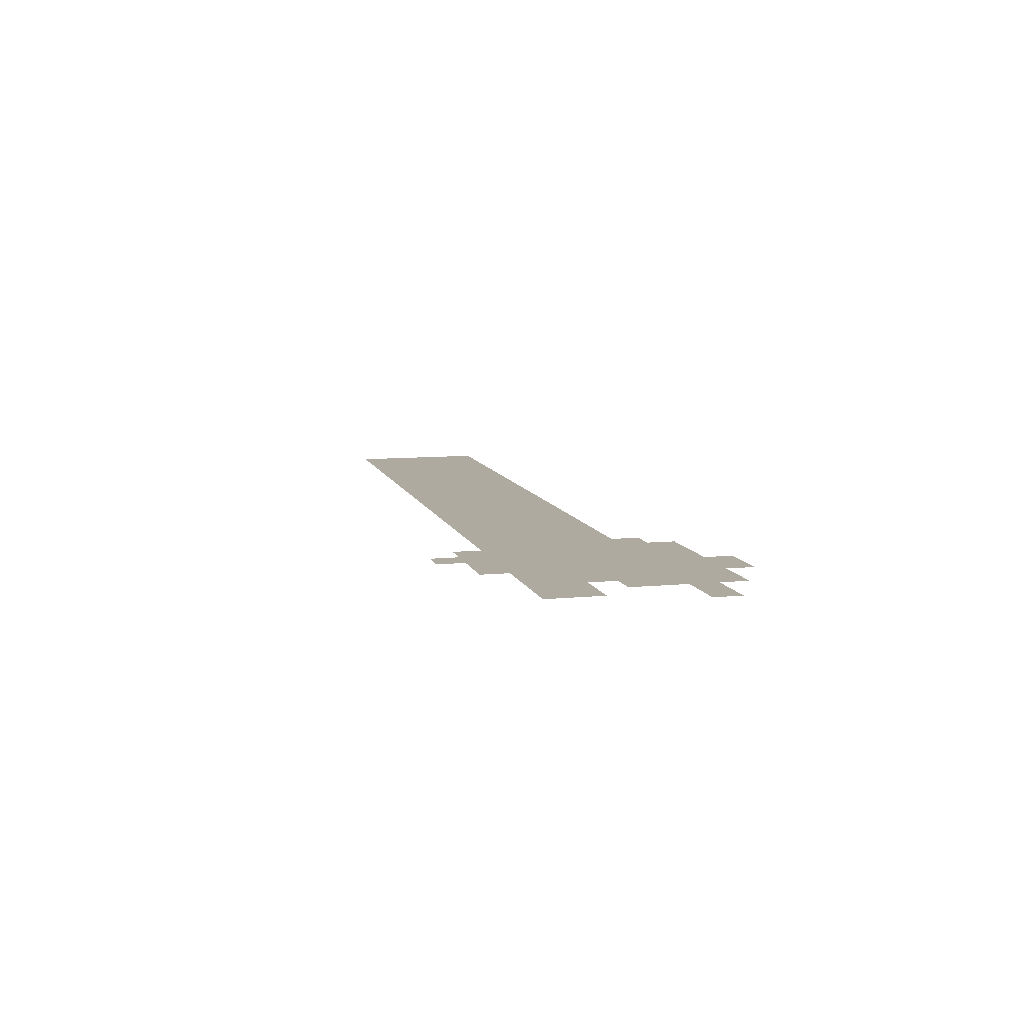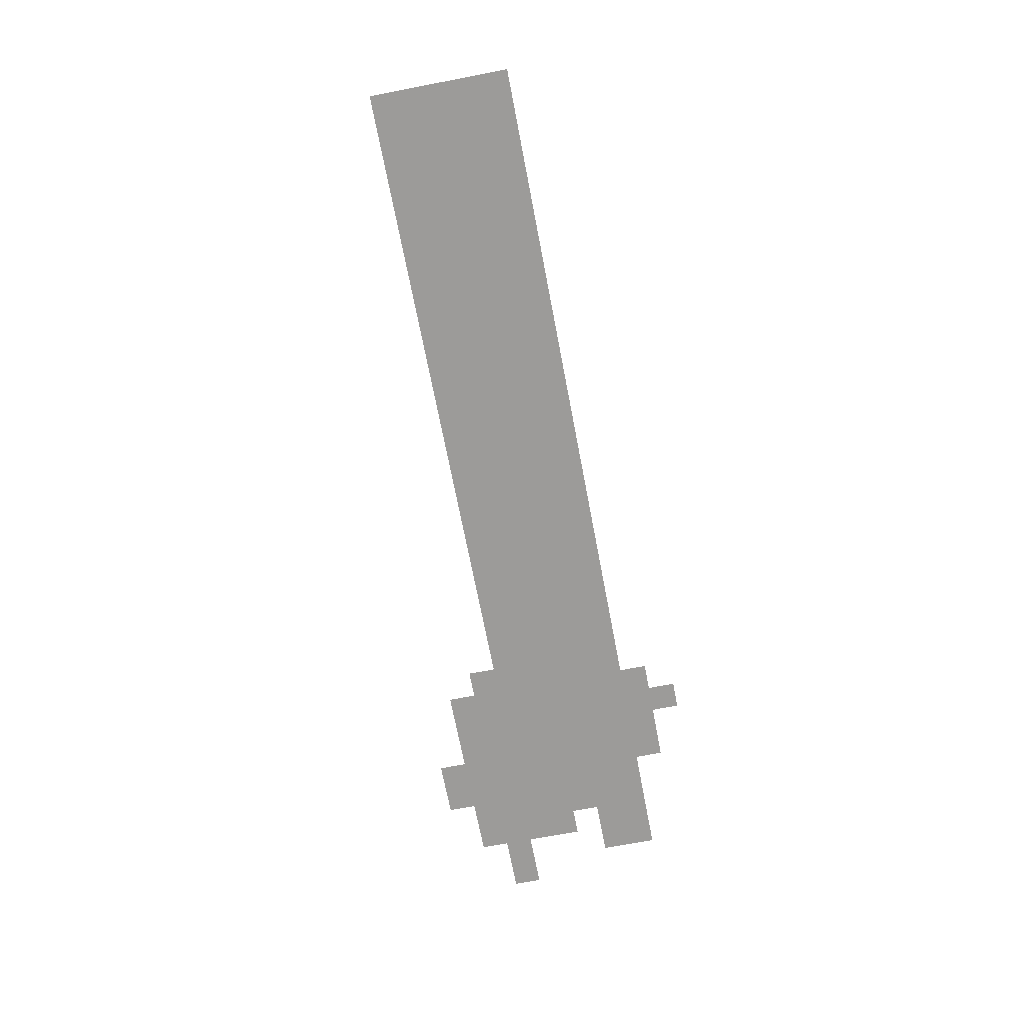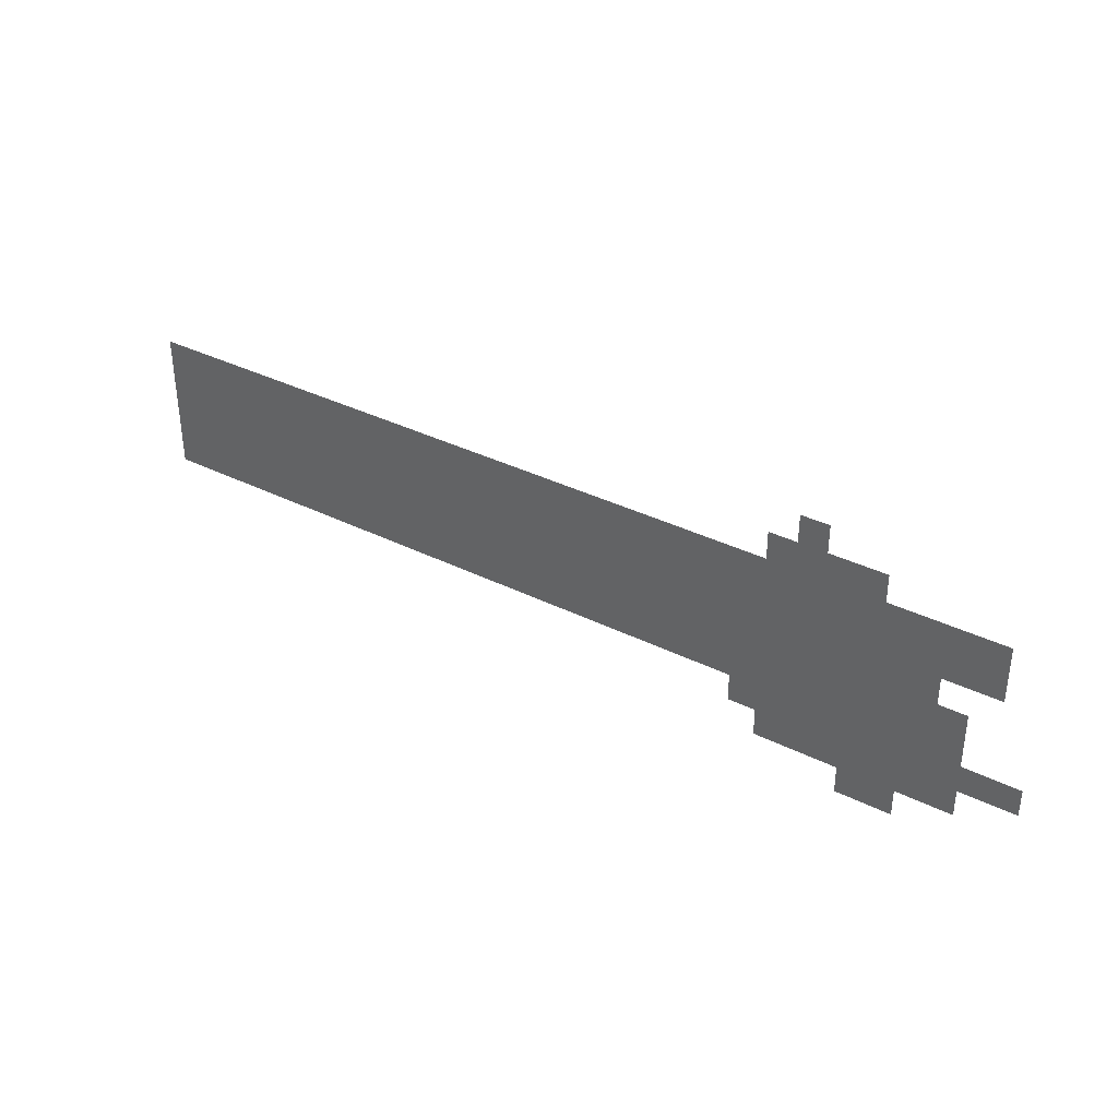
<metadata>
{"format":"obj","ext":"obj","renderer":"f3d","projection":"perspective","resolution":1024,"background":"white","views":[{"elev":9.5,"azim":-104.3,"up":"+Z"},{"elev":-69.7,"azim":100.9,"up":"+Z"},{"elev":36.1,"azim":-146.9,"up":"+Y"}]}
</metadata>
<code>
v -800 -960 0
v -832 -960 0
v -832 -928 0
v -800 -928 0
v -864 -992 0
v -896 -992 0
v -896 -960 0
v -864 -960 0
v -832 -992 0
v -864 -992 0
v -864 -960 0
v -832 -960 0
v -800 -992 0
v -832 -992 0
v -832 -960 0
v -800 -960 0
v -768 -992 0
v -800 -992 0
v -800 -960 0
v -768 -960 0
v -992 -1024 0
v -1024 -1024 0
v -1024 -992 0
v -992 -992 0
v -960 -1024 0
v -992 -1024 0
v -992 -992 0
v -960 -992 0
v -928 -1024 0
v -960 -1024 0
v -960 -992 0
v -928 -992 0
v -896 -1024 0
v -928 -1024 0
v -928 -992 0
v -896 -992 0
v -864 -1024 0
v -896 -1024 0
v -896 -992 0
v -864 -992 0
v -832 -1024 0
v -864 -1024 0
v -864 -992 0
v -832 -992 0
v -800 -1024 0
v -832 -1024 0
v -832 -992 0
v -800 -992 0
v -768 -1024 0
v -800 -1024 0
v -800 -992 0
v -768 -992 0
v -736 -1024 0
v -768 -1024 0
v -768 -992 0
v -736 -992 0
v -704 -1024 0
v -736 -1024 0
v -736 -992 0
v -704 -992 0
v -672 -1024 0
v -704 -1024 0
v -704 -992 0
v -672 -992 0
v -640 -1024 0
v -672 -1024 0
v -672 -992 0
v -640 -992 0
v -608 -1024 0
v -640 -1024 0
v -640 -992 0
v -608 -992 0
v -576 -1024 0
v -608 -1024 0
v -608 -992 0
v -576 -992 0
v -544 -1024 0
v -576 -1024 0
v -576 -992 0
v -544 -992 0
v -512 -1024 0
v -544 -1024 0
v -544 -992 0
v -512 -992 0
v -480 -1024 0
v -512 -1024 0
v -512 -992 0
v -480 -992 0
v -448 -1024 0
v -480 -1024 0
v -480 -992 0
v -448 -992 0
v -416 -1024 0
v -448 -1024 0
v -448 -992 0
v -416 -992 0
v -384 -1024 0
v -416 -1024 0
v -416 -992 0
v -384 -992 0
v -352 -1024 0
v -384 -1024 0
v -384 -992 0
v -352 -992 0
v -320 -1024 0
v -352 -1024 0
v -352 -992 0
v -320 -992 0
v -288 -1024 0
v -320 -1024 0
v -320 -992 0
v -288 -992 0
v -256 -1024 0
v -288 -1024 0
v -288 -992 0
v -256 -992 0
v -224 -1024 0
v -256 -1024 0
v -256 -992 0
v -224 -992 0
v -192 -1024 0
v -224 -1024 0
v -224 -992 0
v -192 -992 0
v -160 -1024 0
v -192 -1024 0
v -192 -992 0
v -160 -992 0
v -128 -1024 0
v -160 -1024 0
v -160 -992 0
v -128 -992 0
v -96 -1024 0
v -128 -1024 0
v -128 -992 0
v -96 -992 0
v -64 -1024 0
v -96 -1024 0
v -96 -992 0
v -64 -992 0
v -32 -1024 0
v -64 -1024 0
v -64 -992 0
v -32 -992 0
v 0 -1024 0
v -32 -1024 0
v -32 -992 0
v 0 -992 0
v -992 -1056 0
v -1024 -1056 0
v -1024 -1024 0
v -992 -1024 0
v -960 -1056 0
v -992 -1056 0
v -992 -1024 0
v -960 -1024 0
v -928 -1056 0
v -960 -1056 0
v -960 -1024 0
v -928 -1024 0
v -896 -1056 0
v -928 -1056 0
v -928 -1024 0
v -896 -1024 0
v -864 -1056 0
v -896 -1056 0
v -896 -1024 0
v -864 -1024 0
v -832 -1056 0
v -864 -1056 0
v -864 -1024 0
v -832 -1024 0
v -800 -1056 0
v -832 -1056 0
v -832 -1024 0
v -800 -1024 0
v -768 -1056 0
v -800 -1056 0
v -800 -1024 0
v -768 -1024 0
v -736 -1056 0
v -768 -1056 0
v -768 -1024 0
v -736 -1024 0
v -704 -1056 0
v -736 -1056 0
v -736 -1024 0
v -704 -1024 0
v -672 -1056 0
v -704 -1056 0
v -704 -1024 0
v -672 -1024 0
v -640 -1056 0
v -672 -1056 0
v -672 -1024 0
v -640 -1024 0
v -608 -1056 0
v -640 -1056 0
v -640 -1024 0
v -608 -1024 0
v -576 -1056 0
v -608 -1056 0
v -608 -1024 0
v -576 -1024 0
v -544 -1056 0
v -576 -1056 0
v -576 -1024 0
v -544 -1024 0
v -512 -1056 0
v -544 -1056 0
v -544 -1024 0
v -512 -1024 0
v -480 -1056 0
v -512 -1056 0
v -512 -1024 0
v -480 -1024 0
v -448 -1056 0
v -480 -1056 0
v -480 -1024 0
v -448 -1024 0
v -416 -1056 0
v -448 -1056 0
v -448 -1024 0
v -416 -1024 0
v -384 -1056 0
v -416 -1056 0
v -416 -1024 0
v -384 -1024 0
v -352 -1056 0
v -384 -1056 0
v -384 -1024 0
v -352 -1024 0
v -320 -1056 0
v -352 -1056 0
v -352 -1024 0
v -320 -1024 0
v -288 -1056 0
v -320 -1056 0
v -320 -1024 0
v -288 -1024 0
v -256 -1056 0
v -288 -1056 0
v -288 -1024 0
v -256 -1024 0
v -224 -1056 0
v -256 -1056 0
v -256 -1024 0
v -224 -1024 0
v -192 -1056 0
v -224 -1056 0
v -224 -1024 0
v -192 -1024 0
v -160 -1056 0
v -192 -1056 0
v -192 -1024 0
v -160 -1024 0
v -128 -1056 0
v -160 -1056 0
v -160 -1024 0
v -128 -1024 0
v -96 -1056 0
v -128 -1056 0
v -128 -1024 0
v -96 -1024 0
v -64 -1056 0
v -96 -1056 0
v -96 -1024 0
v -64 -1024 0
v -32 -1056 0
v -64 -1056 0
v -64 -1024 0
v -32 -1024 0
v 0 -1056 0
v -32 -1056 0
v -32 -1024 0
v 0 -1024 0
v -928 -1088 0
v -960 -1088 0
v -960 -1056 0
v -928 -1056 0
v -896 -1088 0
v -928 -1088 0
v -928 -1056 0
v -896 -1056 0
v -864 -1088 0
v -896 -1088 0
v -896 -1056 0
v -864 -1056 0
v -832 -1088 0
v -864 -1088 0
v -864 -1056 0
v -832 -1056 0
v -800 -1088 0
v -832 -1088 0
v -832 -1056 0
v -800 -1056 0
v -768 -1088 0
v -800 -1088 0
v -800 -1056 0
v -768 -1056 0
v -736 -1088 0
v -768 -1088 0
v -768 -1056 0
v -736 -1056 0
v -704 -1088 0
v -736 -1088 0
v -736 -1056 0
v -704 -1056 0
v -672 -1088 0
v -704 -1088 0
v -704 -1056 0
v -672 -1056 0
v -640 -1088 0
v -672 -1088 0
v -672 -1056 0
v -640 -1056 0
v -608 -1088 0
v -640 -1088 0
v -640 -1056 0
v -608 -1056 0
v -576 -1088 0
v -608 -1088 0
v -608 -1056 0
v -576 -1056 0
v -544 -1088 0
v -576 -1088 0
v -576 -1056 0
v -544 -1056 0
v -512 -1088 0
v -544 -1088 0
v -544 -1056 0
v -512 -1056 0
v -480 -1088 0
v -512 -1088 0
v -512 -1056 0
v -480 -1056 0
v -448 -1088 0
v -480 -1088 0
v -480 -1056 0
v -448 -1056 0
v -416 -1088 0
v -448 -1088 0
v -448 -1056 0
v -416 -1056 0
v -384 -1088 0
v -416 -1088 0
v -416 -1056 0
v -384 -1056 0
v -352 -1088 0
v -384 -1088 0
v -384 -1056 0
v -352 -1056 0
v -320 -1088 0
v -352 -1088 0
v -352 -1056 0
v -320 -1056 0
v -288 -1088 0
v -320 -1088 0
v -320 -1056 0
v -288 -1056 0
v -256 -1088 0
v -288 -1088 0
v -288 -1056 0
v -256 -1056 0
v -224 -1088 0
v -256 -1088 0
v -256 -1056 0
v -224 -1056 0
v -192 -1088 0
v -224 -1088 0
v -224 -1056 0
v -192 -1056 0
v -160 -1088 0
v -192 -1088 0
v -192 -1056 0
v -160 -1056 0
v -128 -1088 0
v -160 -1088 0
v -160 -1056 0
v -128 -1056 0
v -96 -1088 0
v -128 -1088 0
v -128 -1056 0
v -96 -1056 0
v -64 -1088 0
v -96 -1088 0
v -96 -1056 0
v -64 -1056 0
v -32 -1088 0
v -64 -1088 0
v -64 -1056 0
v -32 -1056 0
v 0 -1088 0
v -32 -1088 0
v -32 -1056 0
v 0 -1056 0
v -960 -1120 0
v -992 -1120 0
v -992 -1088 0
v -960 -1088 0
v -928 -1120 0
v -960 -1120 0
v -960 -1088 0
v -928 -1088 0
v -896 -1120 0
v -928 -1120 0
v -928 -1088 0
v -896 -1088 0
v -864 -1120 0
v -896 -1120 0
v -896 -1088 0
v -864 -1088 0
v -832 -1120 0
v -864 -1120 0
v -864 -1088 0
v -832 -1088 0
v -800 -1120 0
v -832 -1120 0
v -832 -1088 0
v -800 -1088 0
v -768 -1120 0
v -800 -1120 0
v -800 -1088 0
v -768 -1088 0
v -736 -1120 0
v -768 -1120 0
v -768 -1088 0
v -736 -1088 0
v -704 -1120 0
v -736 -1120 0
v -736 -1088 0
v -704 -1088 0
v -672 -1120 0
v -704 -1120 0
v -704 -1088 0
v -672 -1088 0
v -640 -1120 0
v -672 -1120 0
v -672 -1088 0
v -640 -1088 0
v -608 -1120 0
v -640 -1120 0
v -640 -1088 0
v -608 -1088 0
v -576 -1120 0
v -608 -1120 0
v -608 -1088 0
v -576 -1088 0
v -544 -1120 0
v -576 -1120 0
v -576 -1088 0
v -544 -1088 0
v -512 -1120 0
v -544 -1120 0
v -544 -1088 0
v -512 -1088 0
v -480 -1120 0
v -512 -1120 0
v -512 -1088 0
v -480 -1088 0
v -448 -1120 0
v -480 -1120 0
v -480 -1088 0
v -448 -1088 0
v -416 -1120 0
v -448 -1120 0
v -448 -1088 0
v -416 -1088 0
v -384 -1120 0
v -416 -1120 0
v -416 -1088 0
v -384 -1088 0
v -352 -1120 0
v -384 -1120 0
v -384 -1088 0
v -352 -1088 0
v -320 -1120 0
v -352 -1120 0
v -352 -1088 0
v -320 -1088 0
v -288 -1120 0
v -320 -1120 0
v -320 -1088 0
v -288 -1088 0
v -256 -1120 0
v -288 -1120 0
v -288 -1088 0
v -256 -1088 0
v -224 -1120 0
v -256 -1120 0
v -256 -1088 0
v -224 -1088 0
v -192 -1120 0
v -224 -1120 0
v -224 -1088 0
v -192 -1088 0
v -160 -1120 0
v -192 -1120 0
v -192 -1088 0
v -160 -1088 0
v -128 -1120 0
v -160 -1120 0
v -160 -1088 0
v -128 -1088 0
v -96 -1120 0
v -128 -1120 0
v -128 -1088 0
v -96 -1088 0
v -64 -1120 0
v -96 -1120 0
v -96 -1088 0
v -64 -1088 0
v -32 -1120 0
v -64 -1120 0
v -64 -1088 0
v -32 -1088 0
v 0 -1120 0
v -32 -1120 0
v -32 -1088 0
v 0 -1088 0
v -960 -1152 0
v -992 -1152 0
v -992 -1120 0
v -960 -1120 0
v -928 -1152 0
v -960 -1152 0
v -960 -1120 0
v -928 -1120 0
v -896 -1152 0
v -928 -1152 0
v -928 -1120 0
v -896 -1120 0
v -864 -1152 0
v -896 -1152 0
v -896 -1120 0
v -864 -1120 0
v -832 -1152 0
v -864 -1152 0
v -864 -1120 0
v -832 -1120 0
v -800 -1152 0
v -832 -1152 0
v -832 -1120 0
v -800 -1120 0
v -768 -1152 0
v -800 -1152 0
v -800 -1120 0
v -768 -1120 0
v -736 -1152 0
v -768 -1152 0
v -768 -1120 0
v -736 -1120 0
v -704 -1152 0
v -736 -1152 0
v -736 -1120 0
v -704 -1120 0
v -672 -1152 0
v -704 -1152 0
v -704 -1120 0
v -672 -1120 0
v -640 -1152 0
v -672 -1152 0
v -672 -1120 0
v -640 -1120 0
v -608 -1152 0
v -640 -1152 0
v -640 -1120 0
v -608 -1120 0
v -576 -1152 0
v -608 -1152 0
v -608 -1120 0
v -576 -1120 0
v -544 -1152 0
v -576 -1152 0
v -576 -1120 0
v -544 -1120 0
v -512 -1152 0
v -544 -1152 0
v -544 -1120 0
v -512 -1120 0
v -480 -1152 0
v -512 -1152 0
v -512 -1120 0
v -480 -1120 0
v -448 -1152 0
v -480 -1152 0
v -480 -1120 0
v -448 -1120 0
v -416 -1152 0
v -448 -1152 0
v -448 -1120 0
v -416 -1120 0
v -384 -1152 0
v -416 -1152 0
v -416 -1120 0
v -384 -1120 0
v -352 -1152 0
v -384 -1152 0
v -384 -1120 0
v -352 -1120 0
v -320 -1152 0
v -352 -1152 0
v -352 -1120 0
v -320 -1120 0
v -288 -1152 0
v -320 -1152 0
v -320 -1120 0
v -288 -1120 0
v -256 -1152 0
v -288 -1152 0
v -288 -1120 0
v -256 -1120 0
v -224 -1152 0
v -256 -1152 0
v -256 -1120 0
v -224 -1120 0
v -192 -1152 0
v -224 -1152 0
v -224 -1120 0
v -192 -1120 0
v -160 -1152 0
v -192 -1152 0
v -192 -1120 0
v -160 -1120 0
v -128 -1152 0
v -160 -1152 0
v -160 -1120 0
v -128 -1120 0
v -96 -1152 0
v -128 -1152 0
v -128 -1120 0
v -96 -1120 0
v -64 -1152 0
v -96 -1152 0
v -96 -1120 0
v -64 -1120 0
v -32 -1152 0
v -64 -1152 0
v -64 -1120 0
v -32 -1120 0
v 0 -1152 0
v -32 -1152 0
v -32 -1120 0
v 0 -1120 0
v -1024 -1184 0
v -1056 -1184 0
v -1056 -1152 0
v -1024 -1152 0
v -992 -1184 0
v -1024 -1184 0
v -1024 -1152 0
v -992 -1152 0
v -960 -1184 0
v -992 -1184 0
v -992 -1152 0
v -960 -1152 0
v -928 -1184 0
v -960 -1184 0
v -960 -1152 0
v -928 -1152 0
v -896 -1184 0
v -928 -1184 0
v -928 -1152 0
v -896 -1152 0
v -864 -1184 0
v -896 -1184 0
v -896 -1152 0
v -864 -1152 0
v -832 -1184 0
v -864 -1184 0
v -864 -1152 0
v -832 -1152 0
v -800 -1184 0
v -832 -1184 0
v -832 -1152 0
v -800 -1152 0
v -768 -1184 0
v -800 -1184 0
v -800 -1152 0
v -768 -1152 0
v -736 -1184 0
v -768 -1184 0
v -768 -1152 0
v -736 -1152 0
v -960 -1216 0
v -992 -1216 0
v -992 -1184 0
v -960 -1184 0
v -928 -1216 0
v -960 -1216 0
v -960 -1184 0
v -928 -1184 0
v -896 -1216 0
v -928 -1216 0
v -928 -1184 0
v -896 -1184 0
v -864 -1216 0
v -896 -1216 0
v -896 -1184 0
v -864 -1184 0
v -832 -1216 0
v -864 -1216 0
v -864 -1184 0
v -832 -1184 0
v -800 -1216 0
v -832 -1216 0
v -832 -1184 0
v -800 -1184 0
v -768 -1216 0
v -800 -1216 0
v -800 -1184 0
v -768 -1184 0
v -896 -1248 0
v -928 -1248 0
v -928 -1216 0
v -896 -1216 0
v -864 -1248 0
v -896 -1248 0
v -896 -1216 0
v -864 -1216 0
g map1_mesh_0002
f 1 2 3 4
f 5 6 7 8
f 9 10 11 12
f 13 14 15 16
f 17 18 19 20
f 21 22 23 24
f 25 26 27 28
f 29 30 31 32
f 33 34 35 36
f 37 38 39 40
f 41 42 43 44
f 45 46 47 48
f 49 50 51 52
f 53 54 55 56
f 57 58 59 60
f 61 62 63 64
f 65 66 67 68
f 69 70 71 72
f 73 74 75 76
f 77 78 79 80
f 81 82 83 84
f 85 86 87 88
f 89 90 91 92
f 93 94 95 96
f 97 98 99 100
f 101 102 103 104
f 105 106 107 108
f 109 110 111 112
f 113 114 115 116
f 117 118 119 120
f 121 122 123 124
f 125 126 127 128
f 129 130 131 132
f 133 134 135 136
f 137 138 139 140
f 141 142 143 144
f 145 146 147 148
f 149 150 151 152
f 153 154 155 156
f 157 158 159 160
f 161 162 163 164
f 165 166 167 168
f 169 170 171 172
f 173 174 175 176
f 177 178 179 180
f 181 182 183 184
f 185 186 187 188
f 189 190 191 192
f 193 194 195 196
f 197 198 199 200
f 201 202 203 204
f 205 206 207 208
f 209 210 211 212
f 213 214 215 216
f 217 218 219 220
f 221 222 223 224
f 225 226 227 228
f 229 230 231 232
f 233 234 235 236
f 237 238 239 240
f 241 242 243 244
f 245 246 247 248
f 249 250 251 252
f 253 254 255 256
f 257 258 259 260
f 261 262 263 264
f 265 266 267 268
f 269 270 271 272
f 273 274 275 276
f 277 278 279 280
f 281 282 283 284
f 285 286 287 288
f 289 290 291 292
f 293 294 295 296
f 297 298 299 300
f 301 302 303 304
f 305 306 307 308
f 309 310 311 312
f 313 314 315 316
f 317 318 319 320
f 321 322 323 324
f 325 326 327 328
f 329 330 331 332
f 333 334 335 336
f 337 338 339 340
f 341 342 343 344
f 345 346 347 348
f 349 350 351 352
f 353 354 355 356
f 357 358 359 360
f 361 362 363 364
f 365 366 367 368
f 369 370 371 372
f 373 374 375 376
f 377 378 379 380
f 381 382 383 384
f 385 386 387 388
f 389 390 391 392
f 393 394 395 396
f 397 398 399 400
f 401 402 403 404
f 405 406 407 408
f 409 410 411 412
f 413 414 415 416
f 417 418 419 420
f 421 422 423 424
f 425 426 427 428
f 429 430 431 432
f 433 434 435 436
f 437 438 439 440
f 441 442 443 444
f 445 446 447 448
f 449 450 451 452
f 453 454 455 456
f 457 458 459 460
f 461 462 463 464
f 465 466 467 468
f 469 470 471 472
f 473 474 475 476
f 477 478 479 480
f 481 482 483 484
f 485 486 487 488
f 489 490 491 492
f 493 494 495 496
f 497 498 499 500
f 501 502 503 504
f 505 506 507 508
f 509 510 511 512
f 513 514 515 516
f 517 518 519 520
f 521 522 523 524
f 525 526 527 528
f 529 530 531 532
f 533 534 535 536
f 537 538 539 540
f 541 542 543 544
f 545 546 547 548
f 549 550 551 552
f 553 554 555 556
f 557 558 559 560
f 561 562 563 564
f 565 566 567 568
f 569 570 571 572
f 573 574 575 576
f 577 578 579 580
f 581 582 583 584
f 585 586 587 588
f 589 590 591 592
f 593 594 595 596
f 597 598 599 600
f 601 602 603 604
f 605 606 607 608
f 609 610 611 612
f 613 614 615 616
f 617 618 619 620
f 621 622 623 624
f 625 626 627 628
f 629 630 631 632
f 633 634 635 636
f 637 638 639 640
f 641 642 643 644
f 645 646 647 648
f 649 650 651 652
f 653 654 655 656
f 657 658 659 660
f 661 662 663 664
f 665 666 667 668
f 669 670 671 672
f 673 674 675 676
f 677 678 679 680
f 681 682 683 684
f 685 686 687 688
f 689 690 691 692
f 693 694 695 696
f 697 698 699 700
f 701 702 703 704
f 705 706 707 708
f 709 710 711 712
f 713 714 715 716
f 717 718 719 720

</code>
